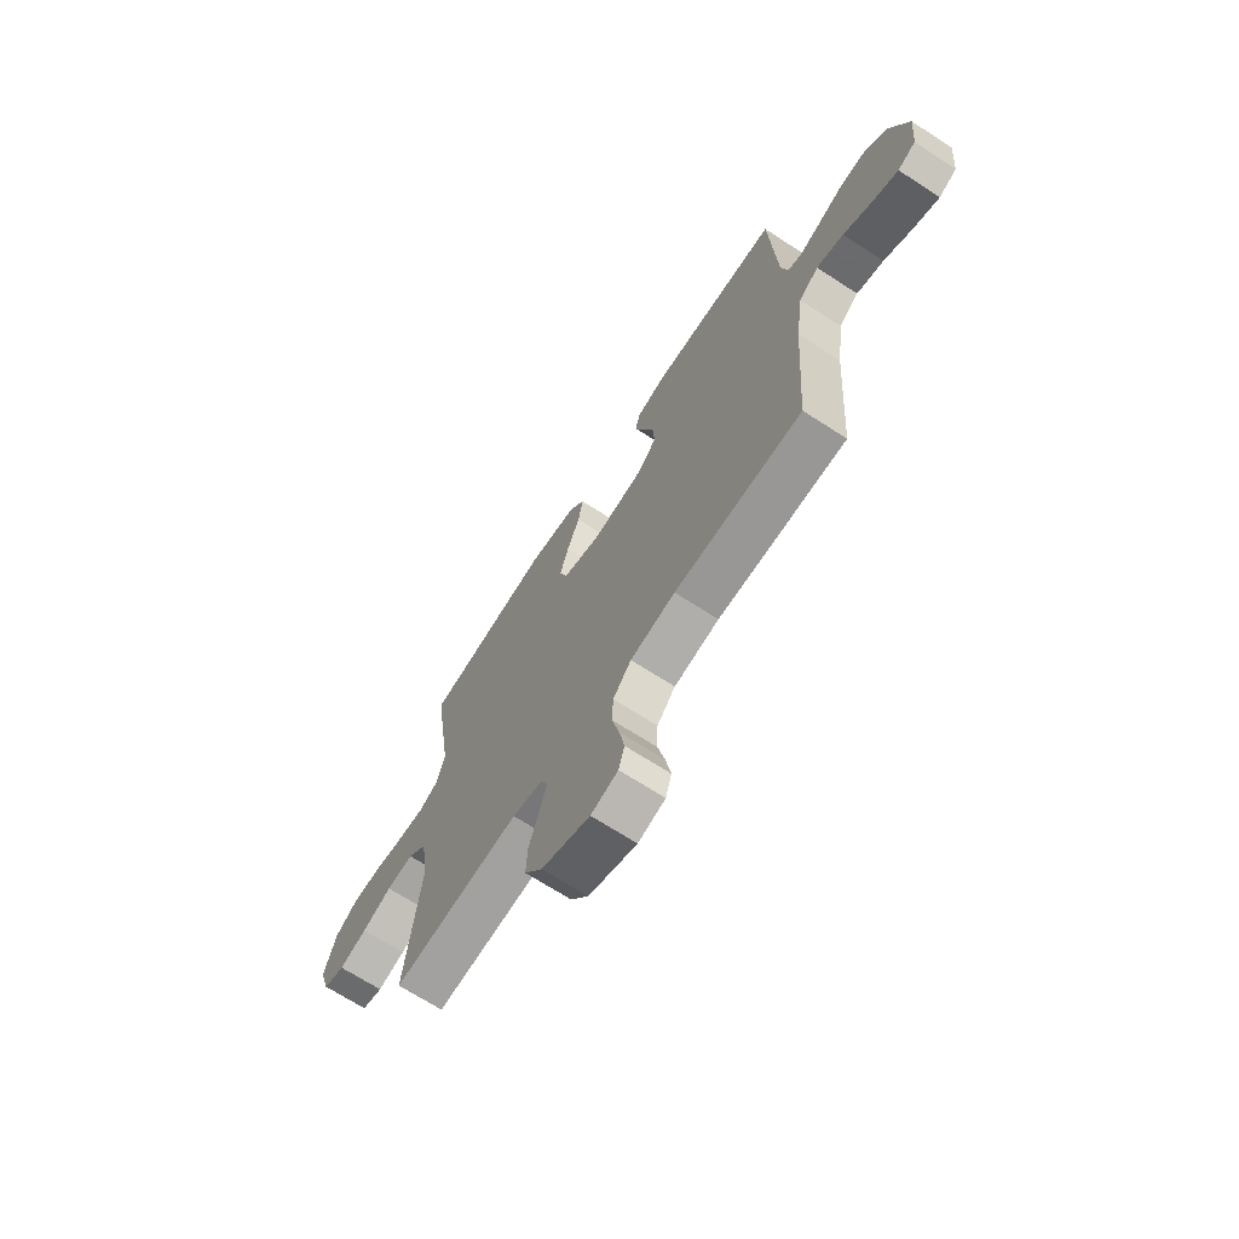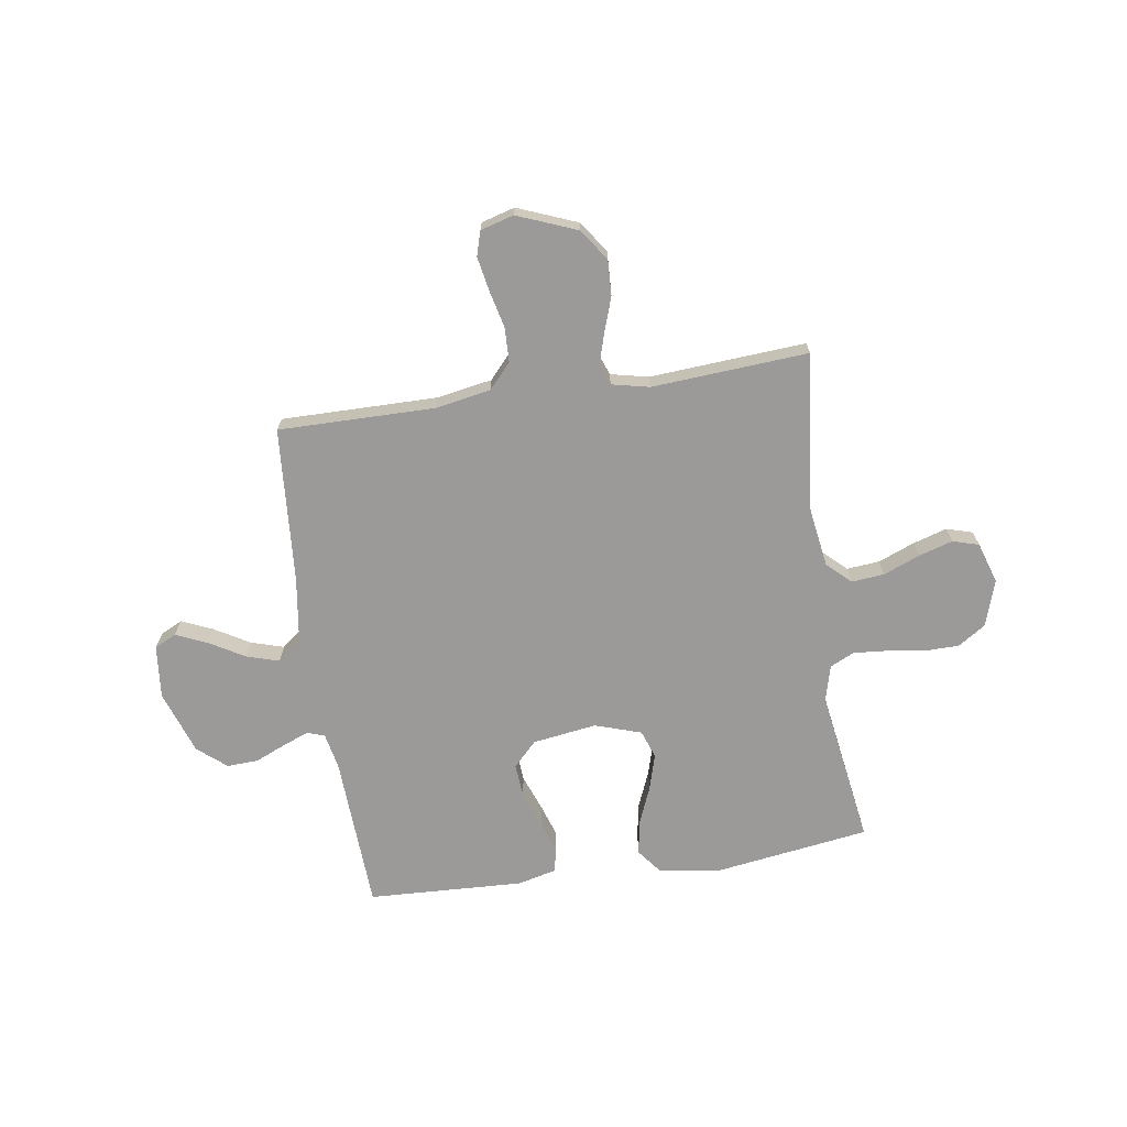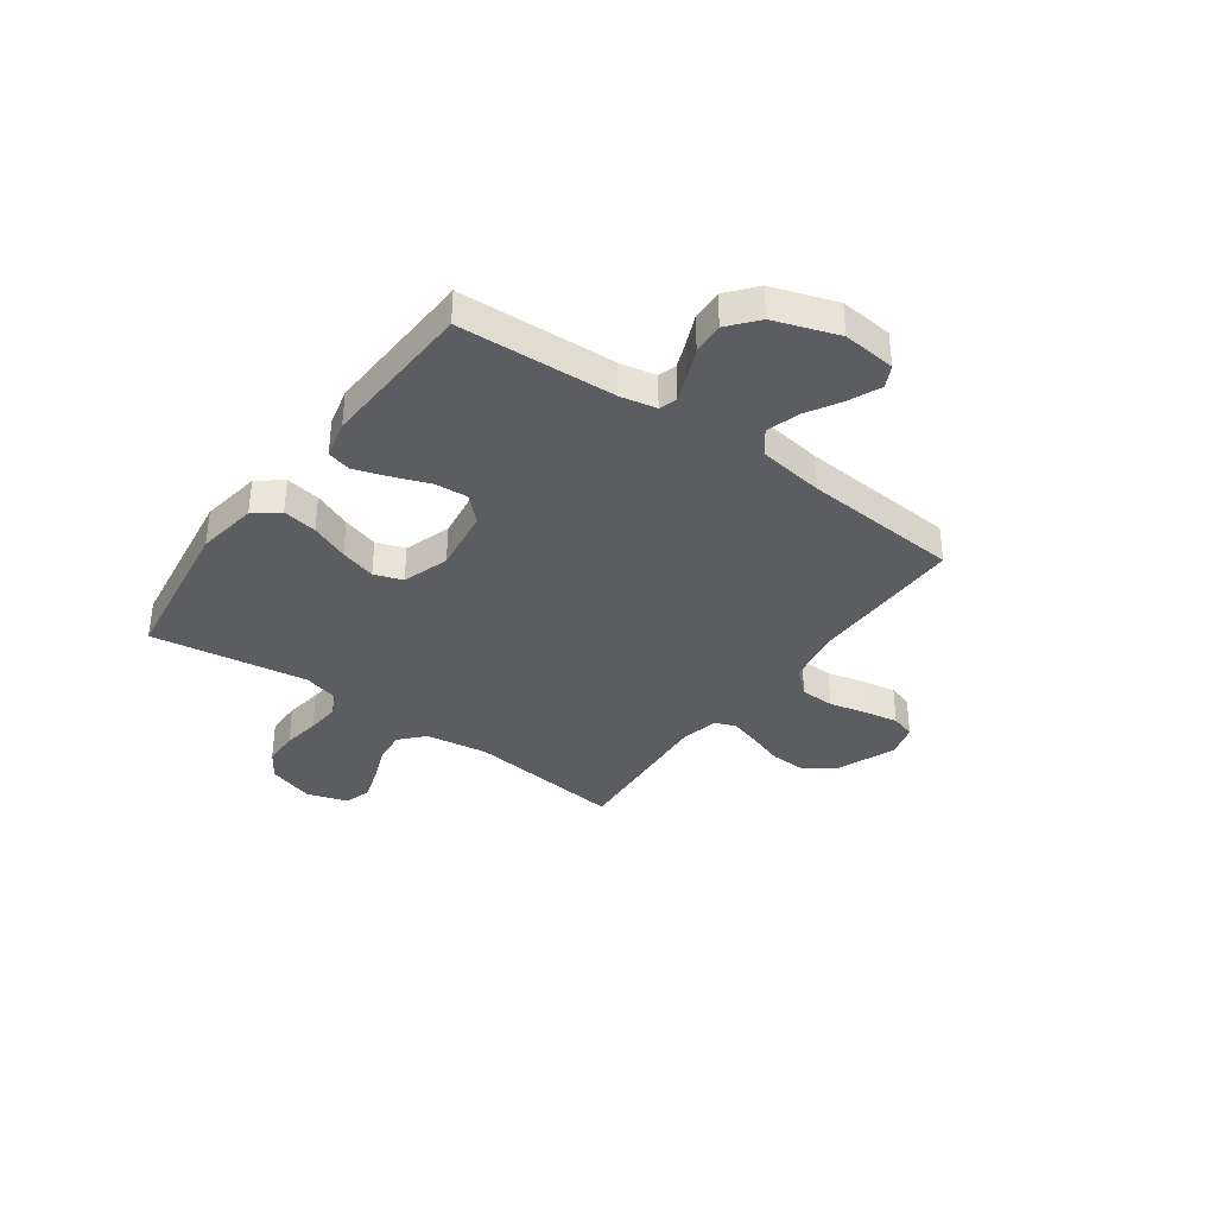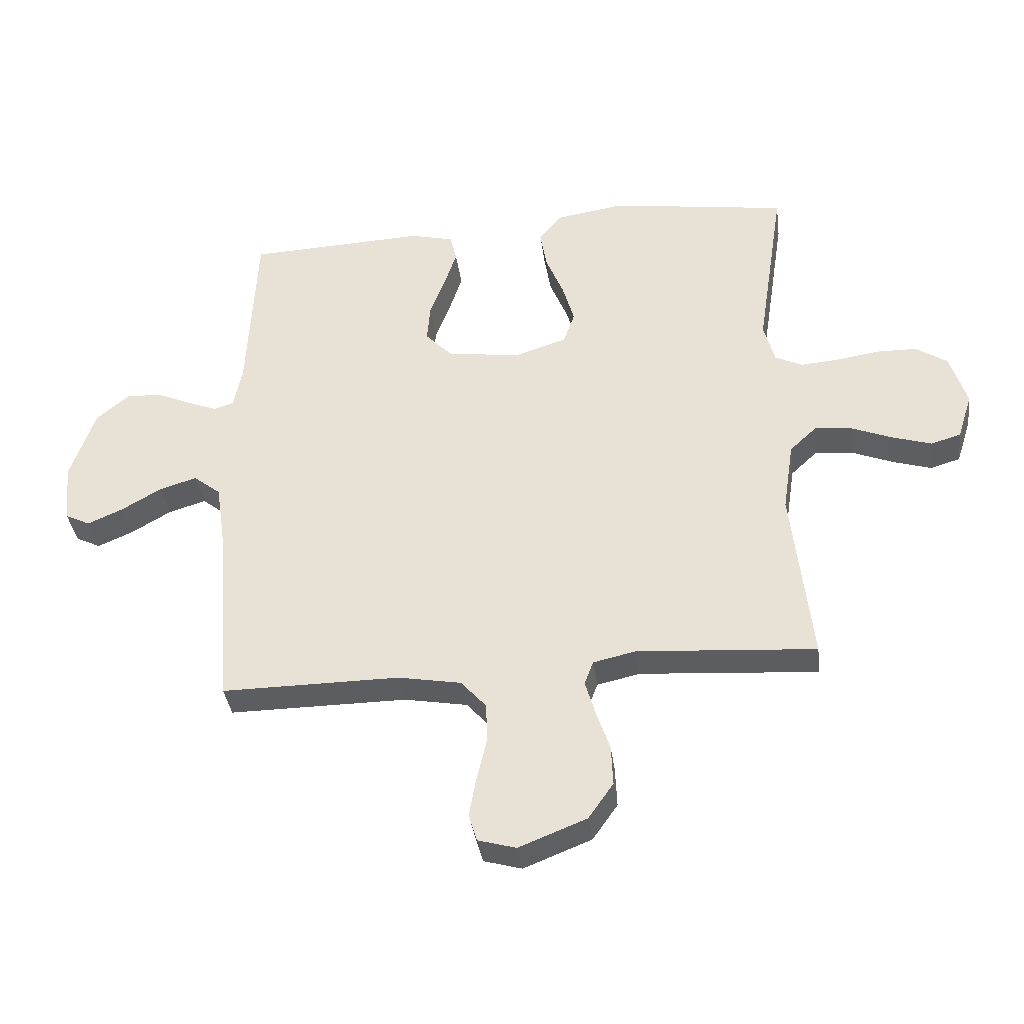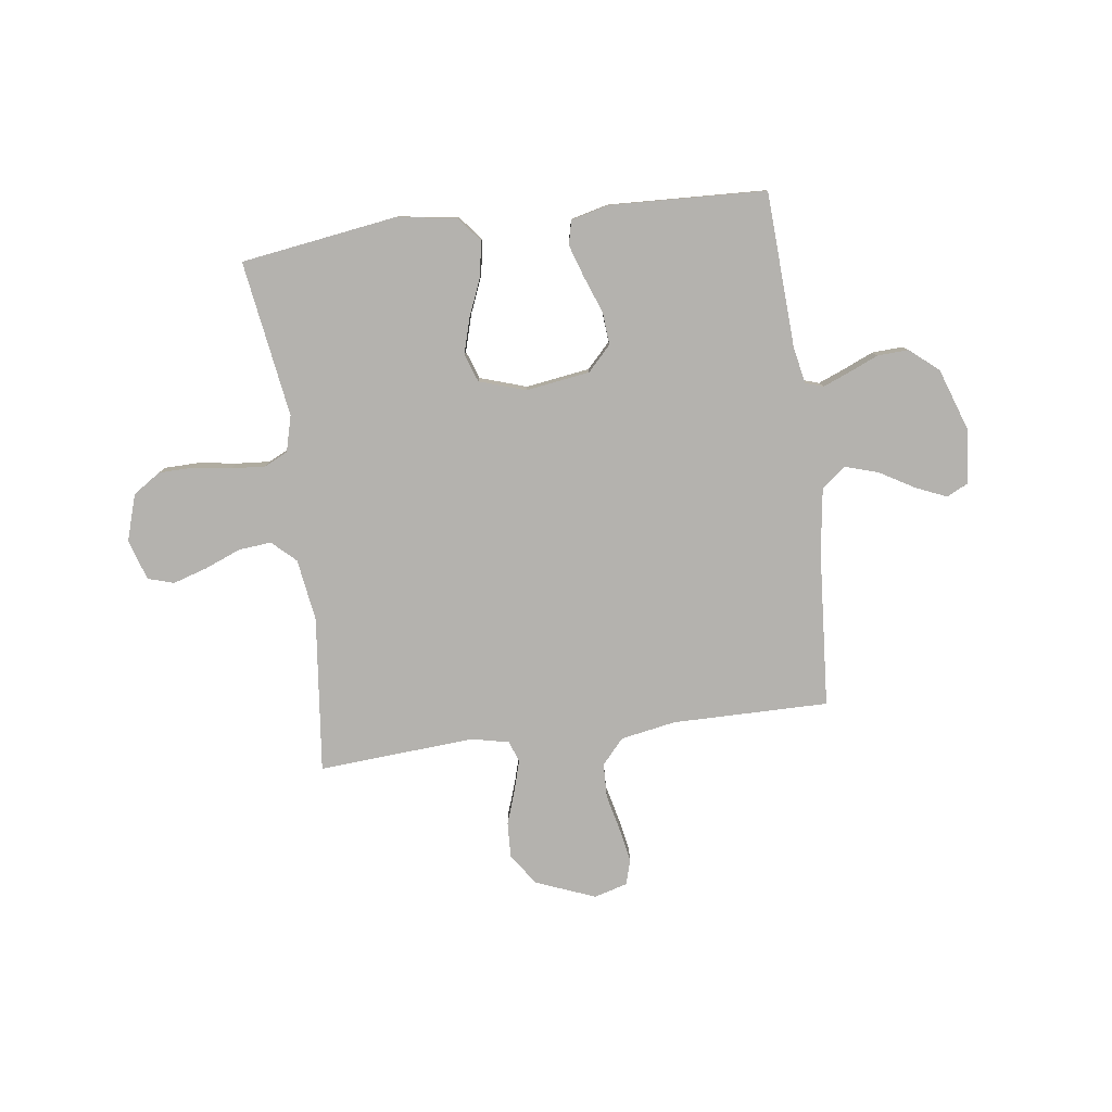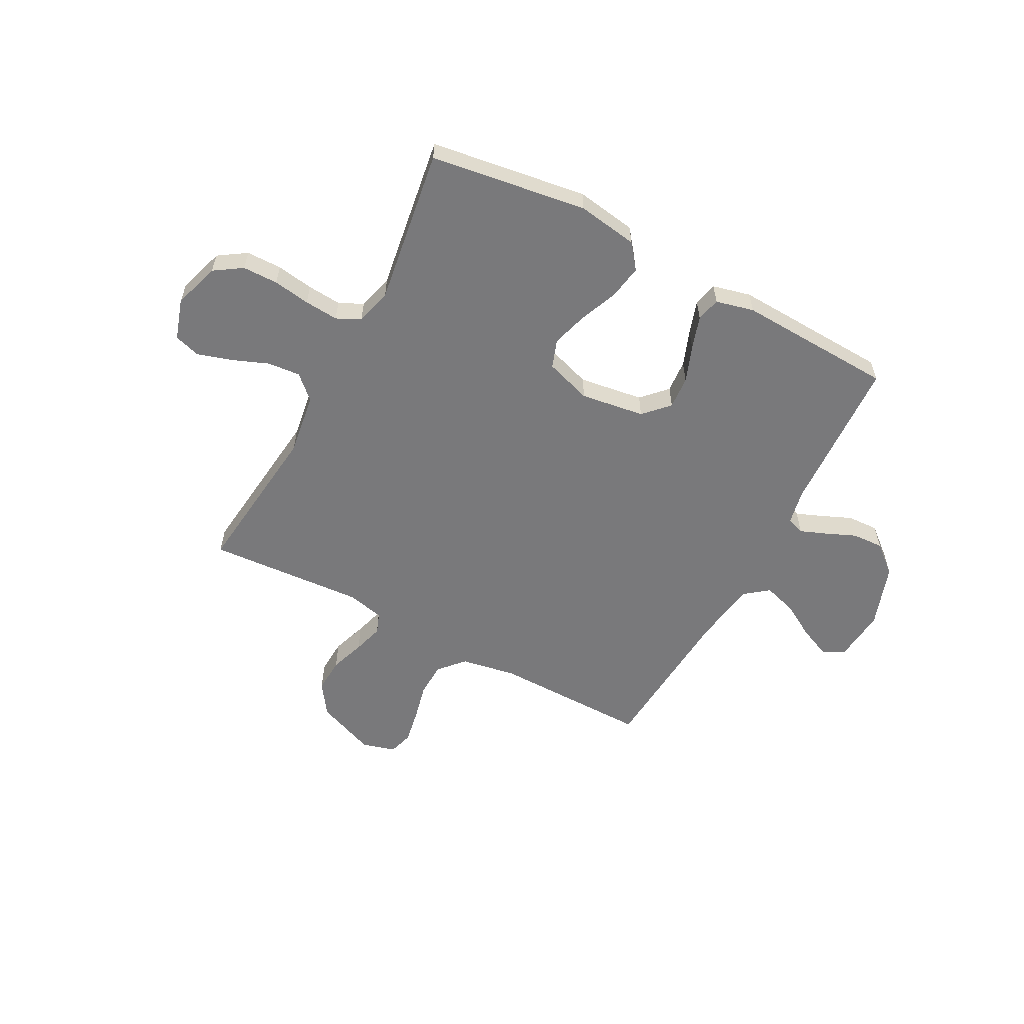
<metadata>
{"format":"obj","ext":"obj","renderer":"f3d","projection":"perspective","resolution":1024,"background":"white","views":[{"elev":-68.7,"azim":57.0,"up":"+Z"},{"elev":-69.4,"azim":-171.5,"up":"+Y"},{"elev":-36.2,"azim":54.1,"up":"+Y"},{"elev":-36.6,"azim":-172.6,"up":"+Z"},{"elev":-79.8,"azim":7.6,"up":"+Y"},{"elev":-57.9,"azim":-28.1,"up":"+Y"}]}
</metadata>
<code>
v -0.5 0.07 0.5
v -0.2 0.07 0.544
v -0.084 0.07 0.526
v -0.047 0.07 0.479
v -0.058 0.07 0.413
v -0.088 0.07 0.34
v -0.108 0.07 0.271
v -0.089 0.07 0.217
v 0 0.07 0.188
v 0.123 0.07 0.206
v 0.168 0.07 0.253
v 0.163 0.07 0.316
v 0.137 0.07 0.385
v 0.116 0.07 0.449
v 0.127 0.07 0.495
v 0.2 0.07 0.513
v 0.5 0.07 0.5
v 0.515 0.07 0.2
v 0.529 0.07 0.131
v 0.563 0.07 0.12
v 0.613 0.07 0.14
v 0.671 0.07 0.165
v 0.731 0.07 0.168
v 0.786 0.07 0.122
v 0.828 0.07 0
v 0.818 0.07 -0.102
v 0.776 0.07 -0.123
v 0.716 0.07 -0.097
v 0.649 0.07 -0.058
v 0.586 0.07 -0.039
v 0.54 0.07 -0.075
v 0.522 0.07 -0.2
v 0.5 0.07 -0.5
v 0.2 0.07 -0.498
v 0.094 0.07 -0.517
v 0.051 0.07 -0.565
v 0.049 0.07 -0.631
v 0.066 0.07 -0.703
v 0.078 0.07 -0.768
v 0.064 0.07 -0.815
v 0 0.07 -0.833
v -0.114 0.07 -0.788
v -0.156 0.07 -0.728
v -0.153 0.07 -0.66
v -0.13 0.07 -0.593
v -0.113 0.07 -0.535
v -0.128 0.07 -0.495
v -0.2 0.07 -0.479
v -0.5 0.07 -0.5
v -0.467 0.07 -0.2
v -0.485 0.07 -0.081
v -0.53 0.07 -0.039
v -0.593 0.07 -0.045
v -0.663 0.07 -0.073
v -0.728 0.07 -0.093
v -0.778 0.07 -0.078
v -0.803 0.07 0
v -0.775 0.07 0.089
v -0.722 0.07 0.124
v -0.654 0.07 0.125
v -0.583 0.07 0.114
v -0.518 0.07 0.109
v -0.472 0.07 0.131
v -0.454 0.07 0.2
v -0.5 0 0.5
v -0.2 0 0.544
v -0.084 0 0.526
v -0.047 0 0.479
v -0.058 0 0.413
v -0.088 0 0.34
v -0.108 0 0.271
v -0.089 0 0.217
v 0 0 0.188
v 0.123 0 0.206
v 0.168 0 0.253
v 0.163 0 0.316
v 0.137 0 0.385
v 0.116 0 0.449
v 0.127 0 0.495
v 0.2 0 0.513
v 0.5 0 0.5
v 0.515 0 0.2
v 0.529 0 0.131
v 0.563 0 0.12
v 0.613 0 0.14
v 0.671 0 0.165
v 0.731 0 0.168
v 0.786 0 0.122
v 0.828 0 0
v 0.818 0 -0.102
v 0.776 0 -0.123
v 0.716 0 -0.097
v 0.649 0 -0.058
v 0.586 0 -0.039
v 0.54 0 -0.075
v 0.522 0 -0.2
v 0.5 0 -0.5
v 0.2 0 -0.498
v 0.094 0 -0.517
v 0.051 0 -0.565
v 0.049 0 -0.631
v 0.066 0 -0.703
v 0.078 0 -0.768
v 0.064 0 -0.815
v 0 0 -0.833
v -0.114 0 -0.788
v -0.156 0 -0.728
v -0.153 0 -0.66
v -0.13 0 -0.593
v -0.113 0 -0.535
v -0.128 0 -0.495
v -0.2 0 -0.479
v -0.5 0 -0.5
v -0.467 0 -0.2
v -0.485 0 -0.081
v -0.53 0 -0.039
v -0.593 0 -0.045
v -0.663 0 -0.073
v -0.728 0 -0.093
v -0.778 0 -0.078
v -0.803 0 0
v -0.775 0 0.089
v -0.722 0 0.124
v -0.654 0 0.125
v -0.583 0 0.114
v -0.518 0 0.109
v -0.472 0 0.131
v -0.454 0 0.2
f 58 59 60 61
f 58 61 62
f 57 58 62
f 56 57 62
f 53 54 55 56
f 53 56 62 63
f 48 49 50
f 47 48 50 51
f 42 43 44 45
f 42 45 46
f 41 42 46
f 40 41 46 47
f 37 38 39 40
f 32 33 34
f 31 32 34 35
f 26 27 28 29
f 26 29 30
f 25 26 30
f 24 25 30
f 21 22 23 24
f 20 21 24 30
f 19 20 30 31
f 15 16 17 18
f 12 13 14 15
f 12 15 18 19
f 3 4 5 6
f 3 6 7
f 64 1 2 3
f 63 64 3 7
f 52 53 63 7
f 37 40 47
f 36 37 47 51
f 35 36 51 52
f 11 12 19 31
f 10 11 31 35
f 9 10 35 52
f 52 7 8
f 8 9 52
f 125 124 123 122
f 126 125 122
f 126 122 121
f 126 121 120
f 120 119 118 117
f 127 126 120 117
f 114 113 112
f 115 114 112 111
f 109 108 107 106
f 110 109 106
f 110 106 105
f 111 110 105 104
f 104 103 102 101
f 98 97 96
f 99 98 96 95
f 93 92 91 90
f 94 93 90
f 94 90 89
f 94 89 88
f 88 87 86 85
f 94 88 85 84
f 95 94 84 83
f 82 81 80 79
f 79 78 77 76
f 83 82 79 76
f 70 69 68 67
f 71 70 67
f 67 66 65 128
f 71 67 128 127
f 71 127 117 116
f 111 104 101
f 115 111 101 100
f 116 115 100 99
f 95 83 76 75
f 99 95 75 74
f 116 99 74 73
f 72 71 116
f 116 73 72
f 1 65 66 2
f 2 66 67 3
f 3 67 68 4
f 4 68 69 5
f 5 69 70 6
f 6 70 71 7
f 7 71 72 8
f 8 72 73 9
f 9 73 74 10
f 10 74 75 11
f 11 75 76 12
f 12 76 77 13
f 13 77 78 14
f 14 78 79 15
f 15 79 80 16
f 16 80 81 17
f 17 81 82 18
f 18 82 83 19
f 19 83 84 20
f 20 84 85 21
f 21 85 86 22
f 22 86 87 23
f 23 87 88 24
f 24 88 89 25
f 25 89 90 26
f 26 90 91 27
f 27 91 92 28
f 28 92 93 29
f 29 93 94 30
f 30 94 95 31
f 31 95 96 32
f 32 96 97 33
f 33 97 98 34
f 34 98 99 35
f 35 99 100 36
f 36 100 101 37
f 37 101 102 38
f 38 102 103 39
f 39 103 104 40
f 40 104 105 41
f 41 105 106 42
f 42 106 107 43
f 43 107 108 44
f 44 108 109 45
f 45 109 110 46
f 46 110 111 47
f 47 111 112 48
f 48 112 113 49
f 49 113 114 50
f 50 114 115 51
f 51 115 116 52
f 52 116 117 53
f 53 117 118 54
f 54 118 119 55
f 55 119 120 56
f 56 120 121 57
f 57 121 122 58
f 58 122 123 59
f 59 123 124 60
f 60 124 125 61
f 61 125 126 62
f 62 126 127 63
f 63 127 128 64
f 64 128 65 1

</code>
